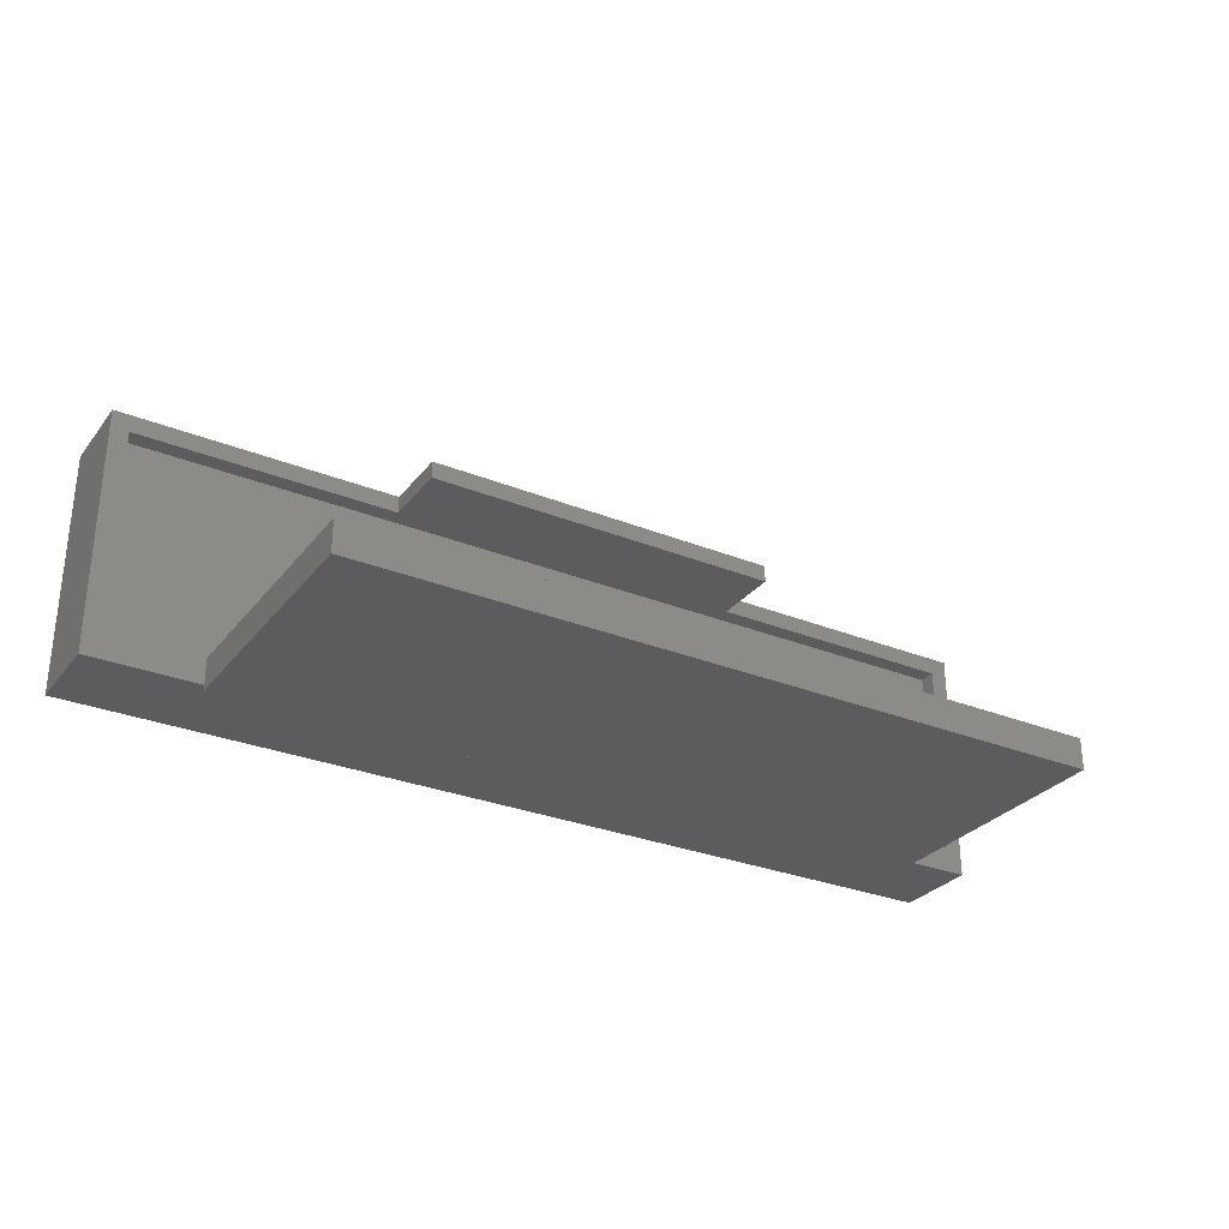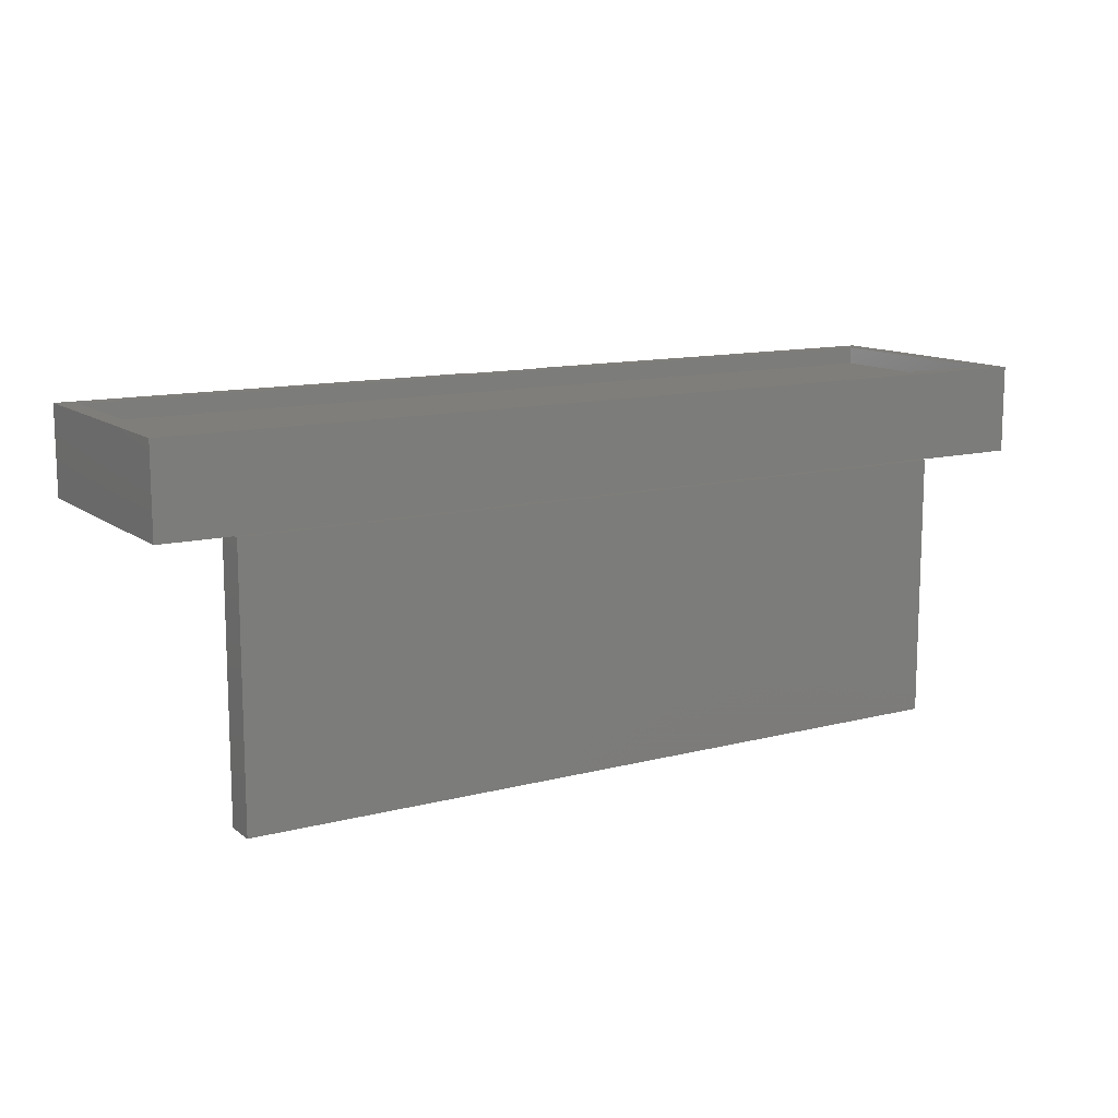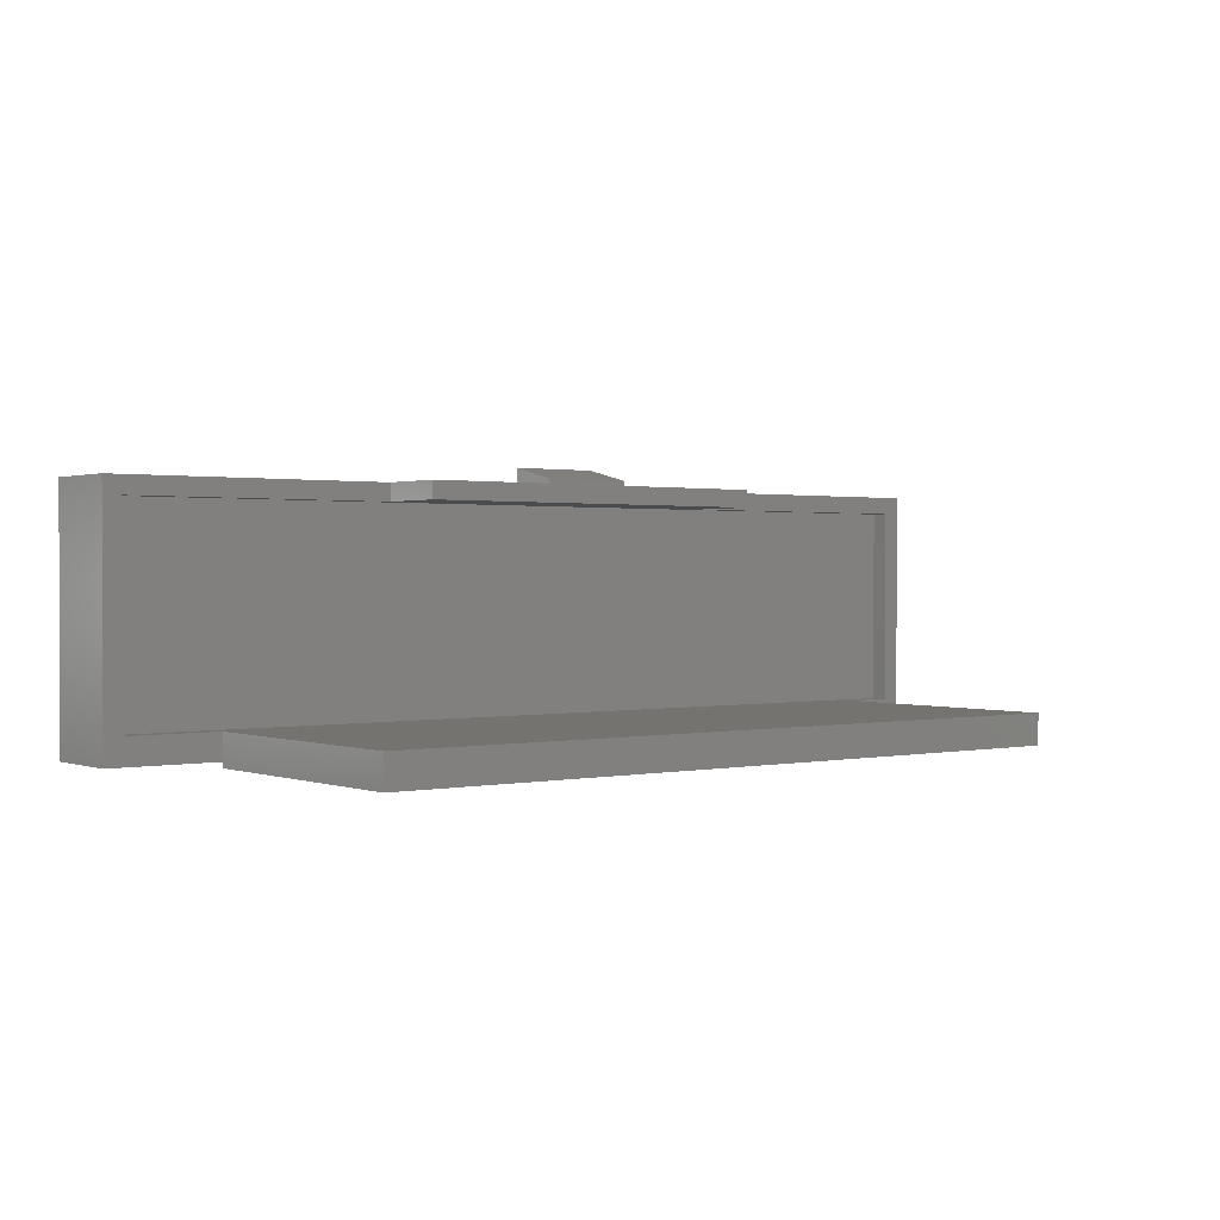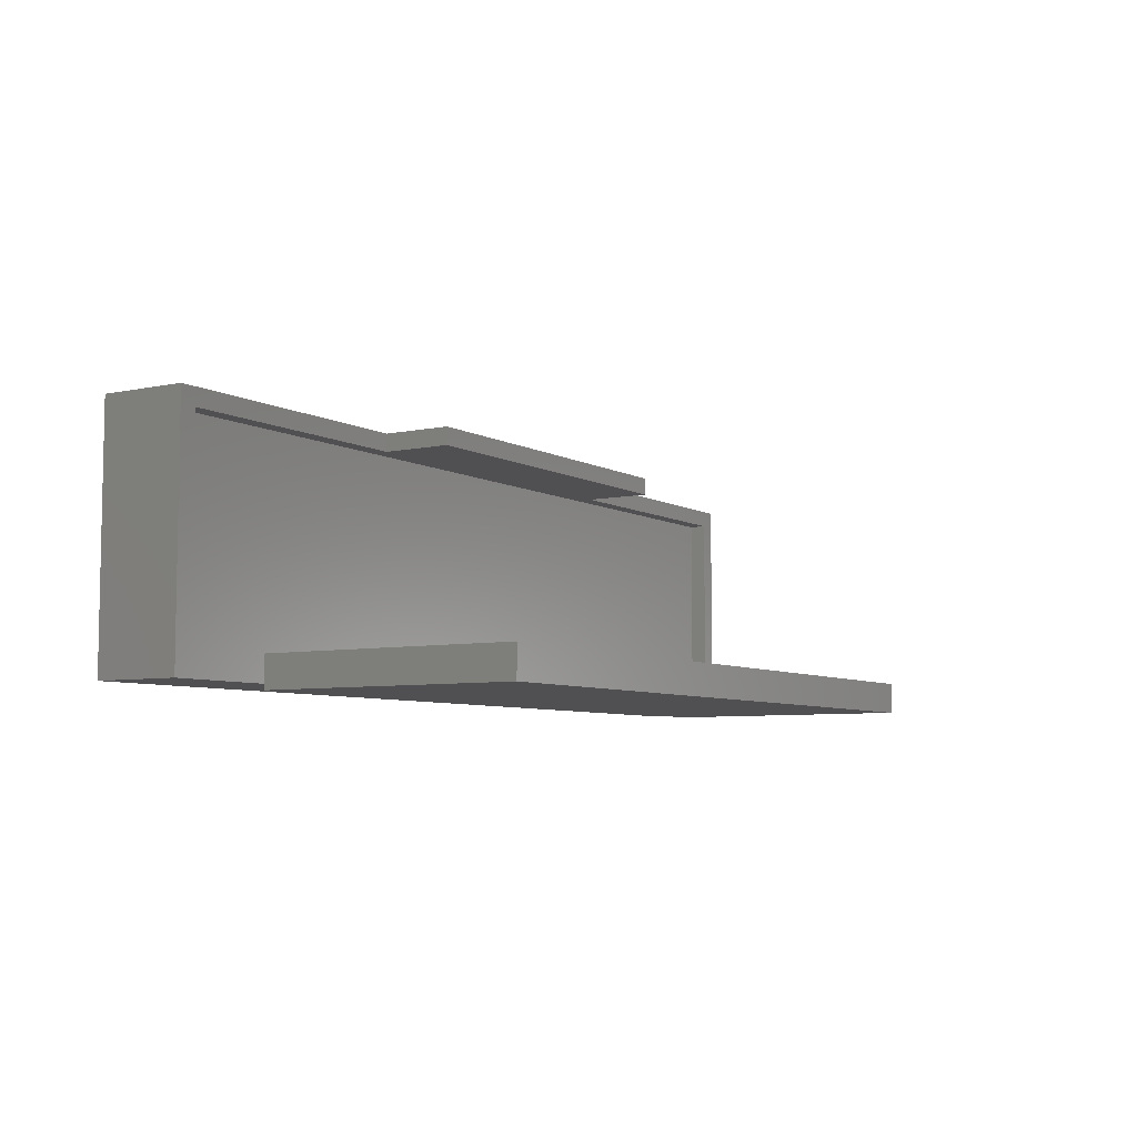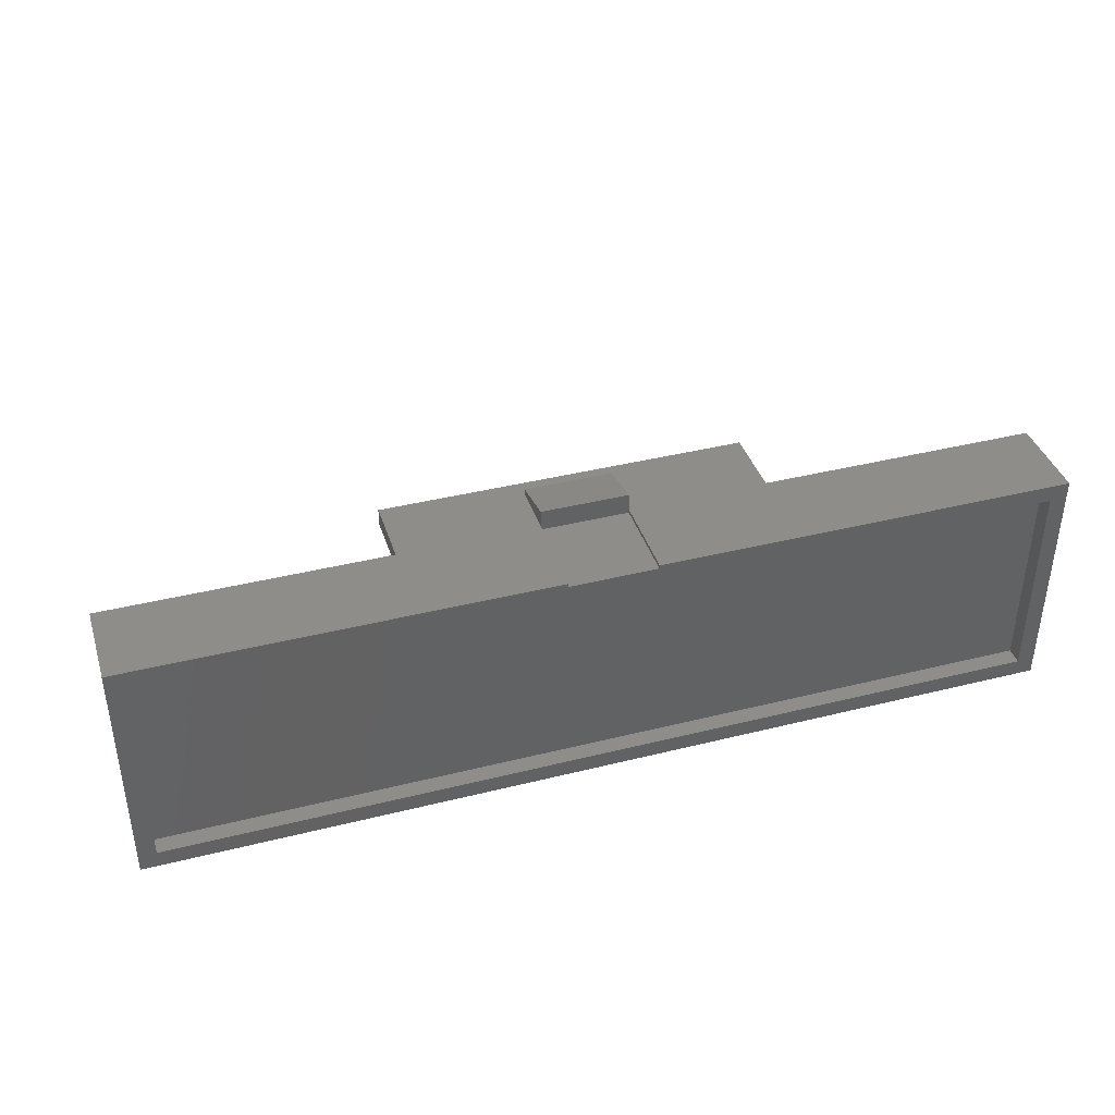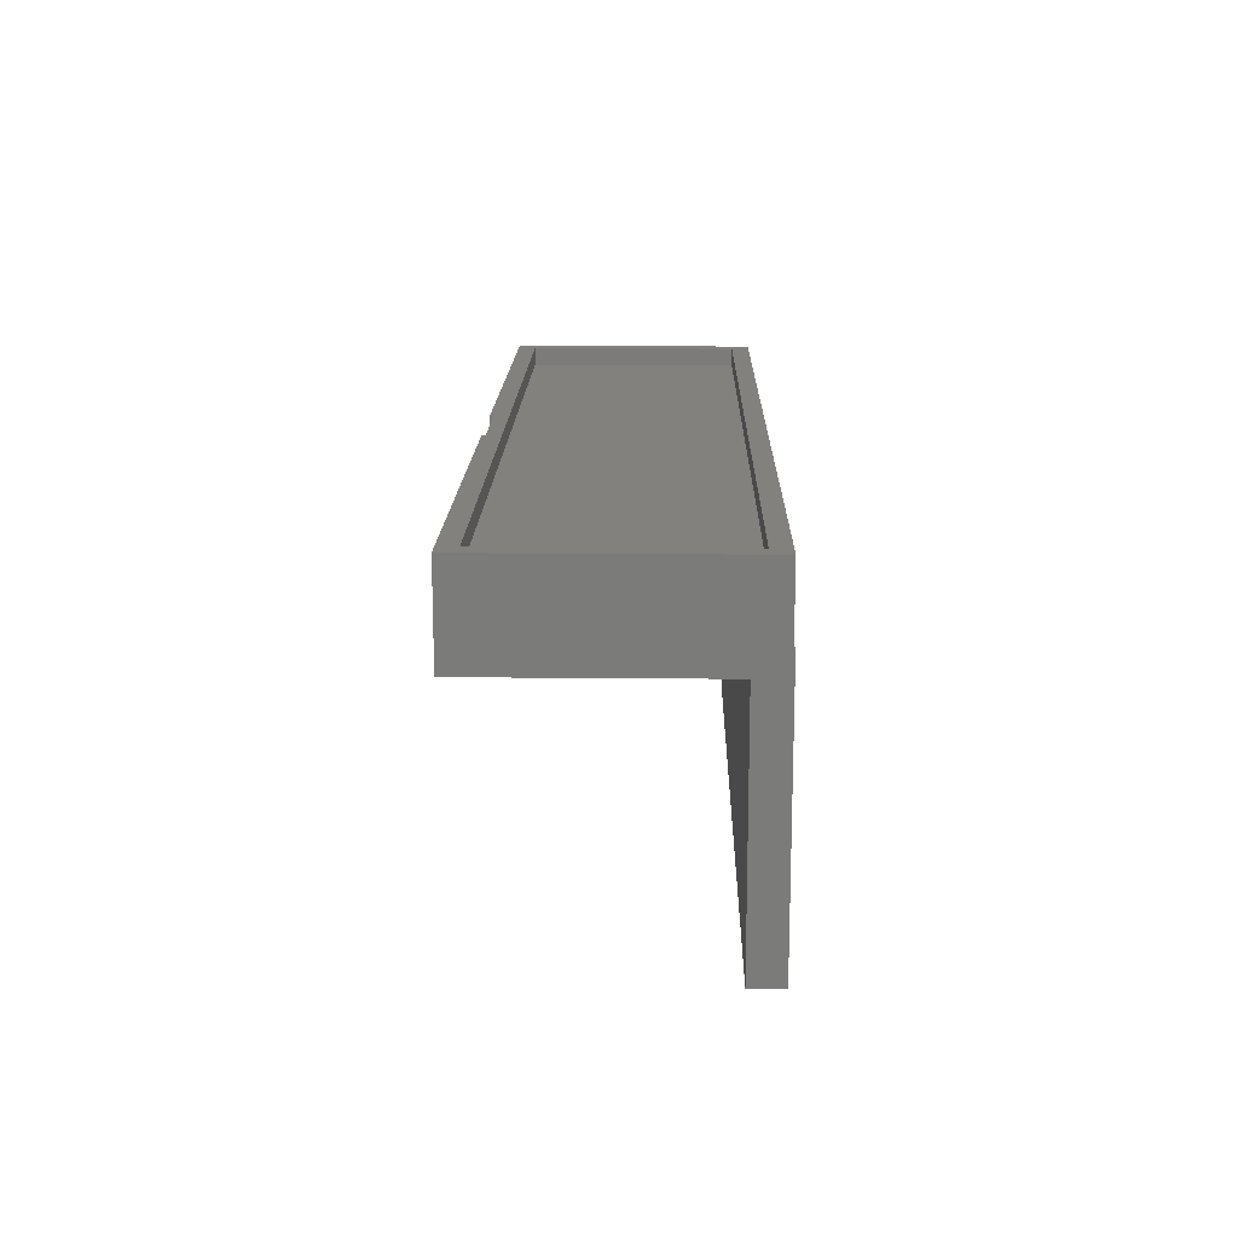
<metadata>
{"format":"stl","ext":"stl","renderer":"f3d","projection":"perspective","resolution":1024,"background":"white","views":[{"elev":-29.5,"azim":149.3,"up":"+Y"},{"elev":12.2,"azim":-31.5,"up":"+Z"},{"elev":0.9,"azim":142.3,"up":"+Y"},{"elev":-6.4,"azim":122.3,"up":"+Y"},{"elev":39.3,"azim":-17.3,"up":"+Y"},{"elev":15.6,"azim":-88.8,"up":"+Z"}]}
</metadata>
<code>
# stl→obj: 65 verts, 134 faces
v 70.66 52.65 20
v 65.66 53.45 20
v 65.66 52.65 20
v 70.66 53.45 20
v 93.66 52.65 20
v 42.66 52.65 19
v 93.66 52.65 19
v 42.66 52.65 20
v 42.66 40.65 20
v 42.66 40.65 19
v 93.66 40.65 19
v 93.66 40.65 20
v 94.66 53.65 15
v 94.66 39.65 20
v 94.66 39.65 15
v 94.66 53.65 20
v 88.36 39.65 15
v 93.66 41.15 15
v 88.36 41.15 15
v 93.66 52.65 15
v 78.66 53.65 15
v 78.66 52.65 15
v 42.66 52.65 16
v 57.66 52.65 15
v 42.66 52.65 15
v 93.66 52.65 16
v 78.66 52.65 11
v 57.66 52.65 11
v 42.66 41.15 15
v 42.66 41.15 16
v 57.66 53.65 11
v 78.66 53.65 11
v 57.66 53.65 15
v 70.66 53.45 15
v 65.66 53.65 15
v 65.66 53.45 15
v 65.66 54.65 15
v 70.66 54.65 15
v 70.66 53.65 15
v 70.66 53.97 12
v 70.66 53.65 12
v 65.66 53.65 12
v 65.66 53.97 12
v 93.66 41.15 16
v 41.66 39.65 20
v 41.66 53.65 20
v 70.66 53.65 20
v 65.66 53.65 20
v 88.36 39.33 15
v 45.66 39.33 0
v 88.36 39.33 0
v 45.66 39.33 15
v 41.66 39.65 15
v 41.66 41.15 15
v 41.66 52.65 15
v 41.66 53.65 15
v 88.36 41.15 0
v 45.66 41.15 0
v 88.36 39.6 15
v 45.66 39.65 14.99
v 42.66 39.65 15
v 45.66 41.15 14.98
v 45.66 41.15 16
v 88.36 41.15 16
v 92.66 41.15 16
f 1 2 3
f 2 1 4
f 5 6 7
f 6 5 1
f 6 3 8
f 3 6 1
f 6 9 10
f 9 6 8
f 9 11 10
f 11 9 12
f 13 14 15
f 14 13 16
f 17 18 19
f 18 17 15
f 18 15 20
f 20 21 22
f 21 20 13
f 13 20 15
f 23 24 25
f 24 23 22
f 22 23 20
f 20 23 26
f 24 27 28
f 27 24 22
f 23 29 30
f 29 23 25
f 27 31 28
f 31 27 32
f 31 24 28
f 24 31 33
f 34 35 36
f 35 34 37
f 37 34 38
f 38 34 39
f 40 39 41
f 39 40 38
f 40 42 43
f 42 40 41
f 37 42 35
f 42 37 43
f 37 40 43
f 40 37 38
f 20 44 18
f 44 20 26
f 45 9 46
f 9 45 14
f 9 14 12
f 12 14 5
f 5 4 1
f 4 5 47
f 47 5 16
f 16 5 14
f 46 8 48
f 8 46 9
f 48 8 3
f 48 3 2
f 2 34 36
f 34 2 4
f 47 34 4
f 34 47 39
f 35 2 36
f 2 35 48
f 49 50 51
f 50 49 52
f 46 53 45
f 53 46 54
f 54 46 55
f 55 46 56
f 57 50 58
f 50 57 51
f 51 59 49
f 59 51 57
f 59 57 17
f 17 57 19
f 49 60 52
f 60 49 59
f 17 60 59
f 11 6 10
f 6 11 7
f 5 11 12
f 11 5 7
f 17 61 60
f 61 17 53
f 53 17 15
f 53 15 14
f 53 14 45
f 17 60 59
f 49 60 52
f 60 49 59
f 17 60 59
f 49 60 52
f 60 49 59
f 62 57 58
f 57 62 19
f 19 62 63
f 19 63 18
f 18 63 44
f 44 63 64
f 44 64 65
f 26 30 23
f 30 26 63
f 63 26 64
f 64 26 65
f 65 26 44
f 29 63 62
f 63 29 30
f 60 50 52
f 50 60 58
f 58 60 62
f 29 55 54
f 55 29 25
f 25 56 55
f 56 25 33
f 33 25 24
f 61 54 53
f 54 61 29
f 60 29 61
f 29 60 62
f 60 29 61
f 29 60 62
f 32 41 21
f 41 32 42
f 21 41 39
f 21 39 47
f 21 47 13
f 13 47 16
f 46 33 56
f 33 46 35
f 35 46 48
f 31 42 32
f 42 31 33
f 42 33 35
f 21 27 22
f 27 21 32

</code>
